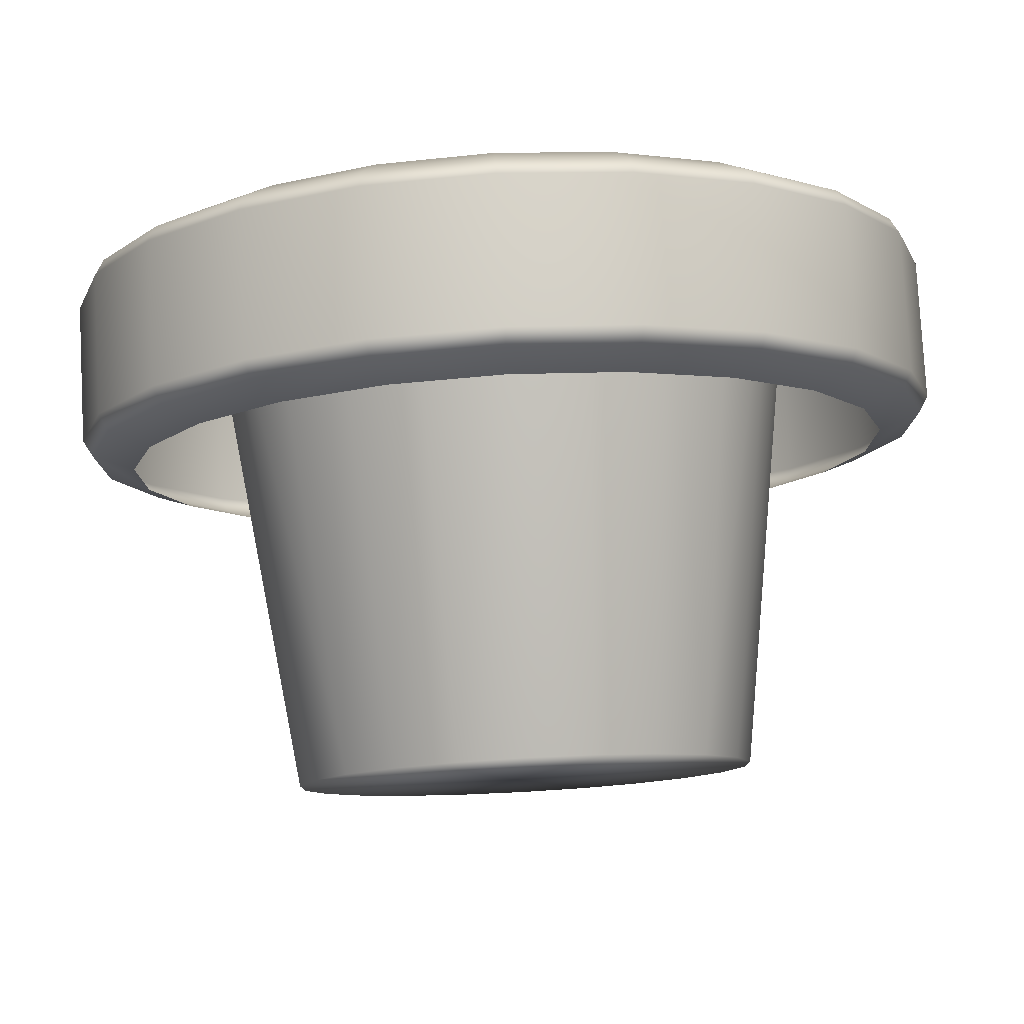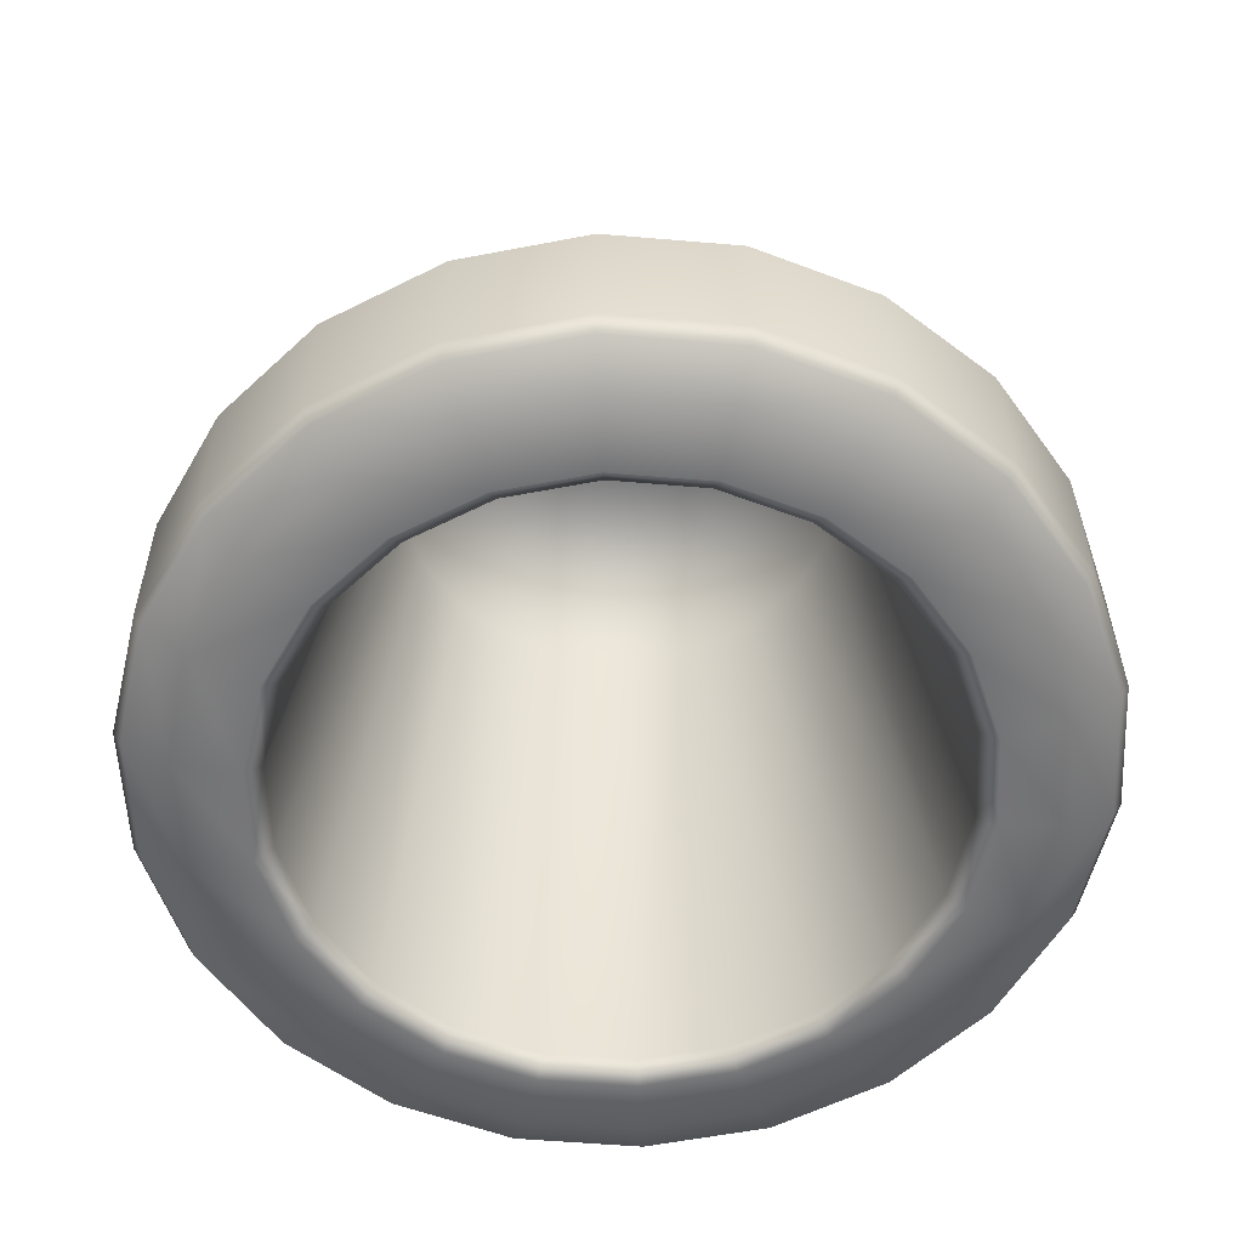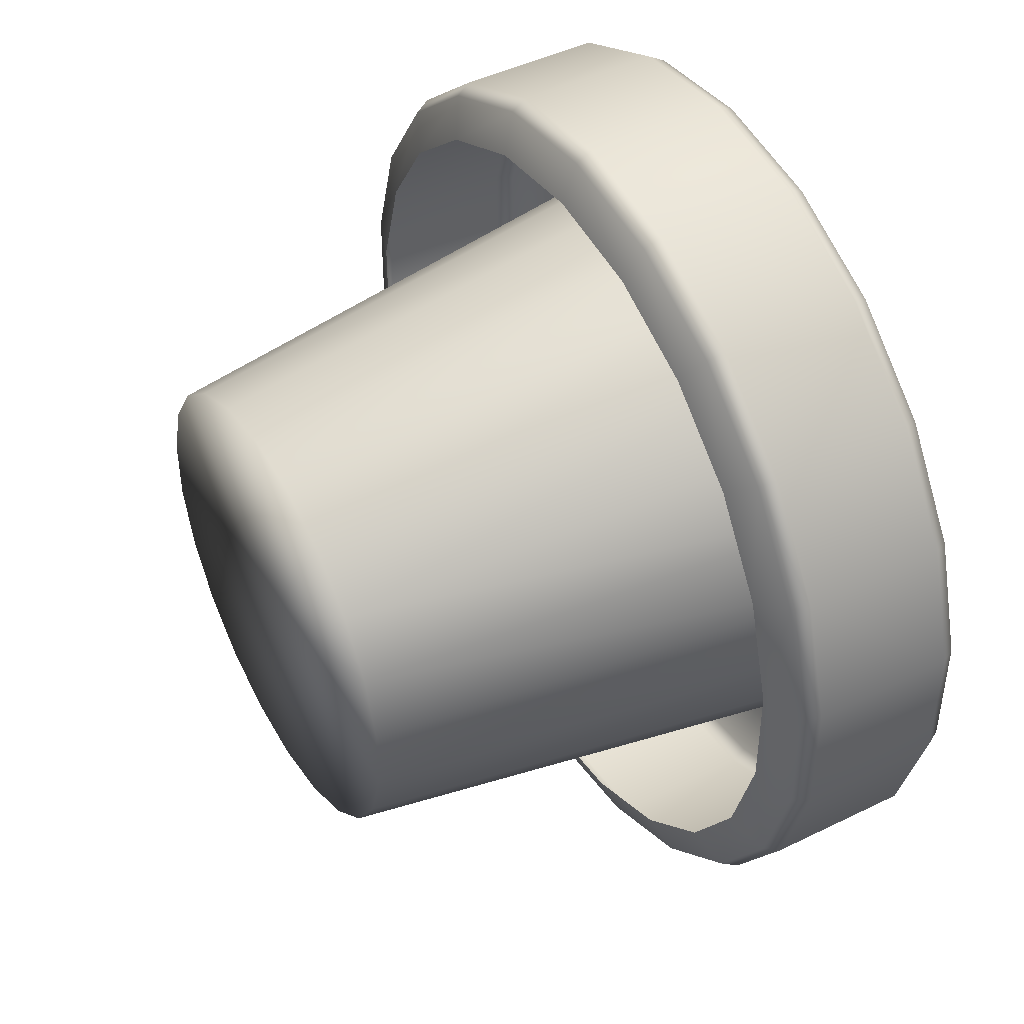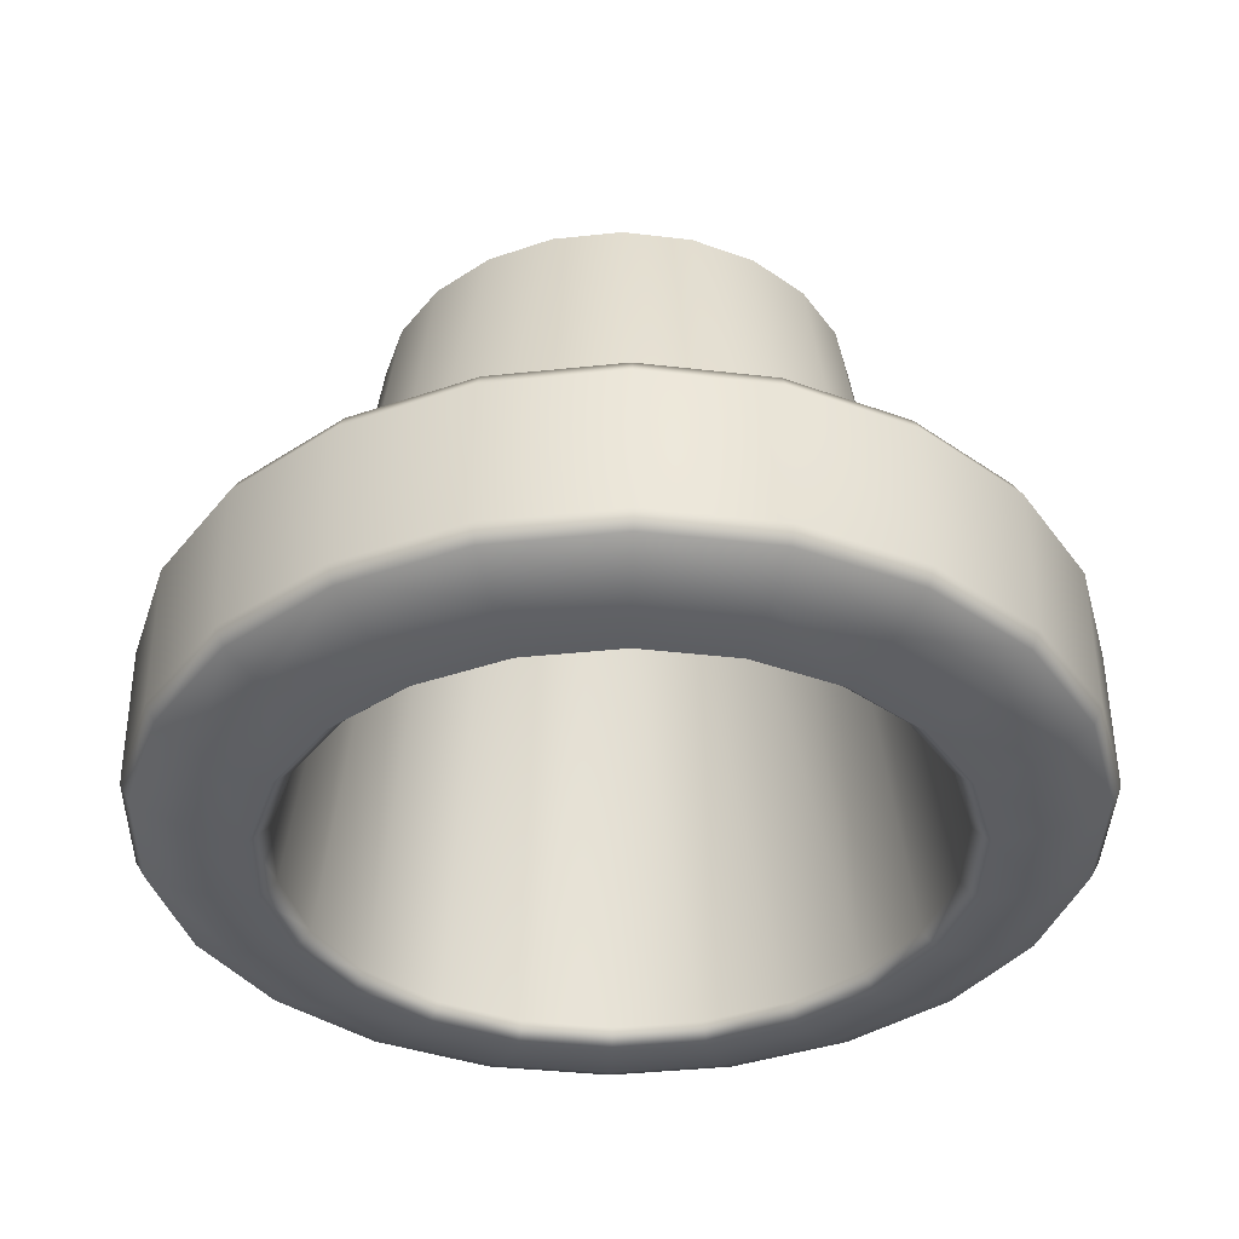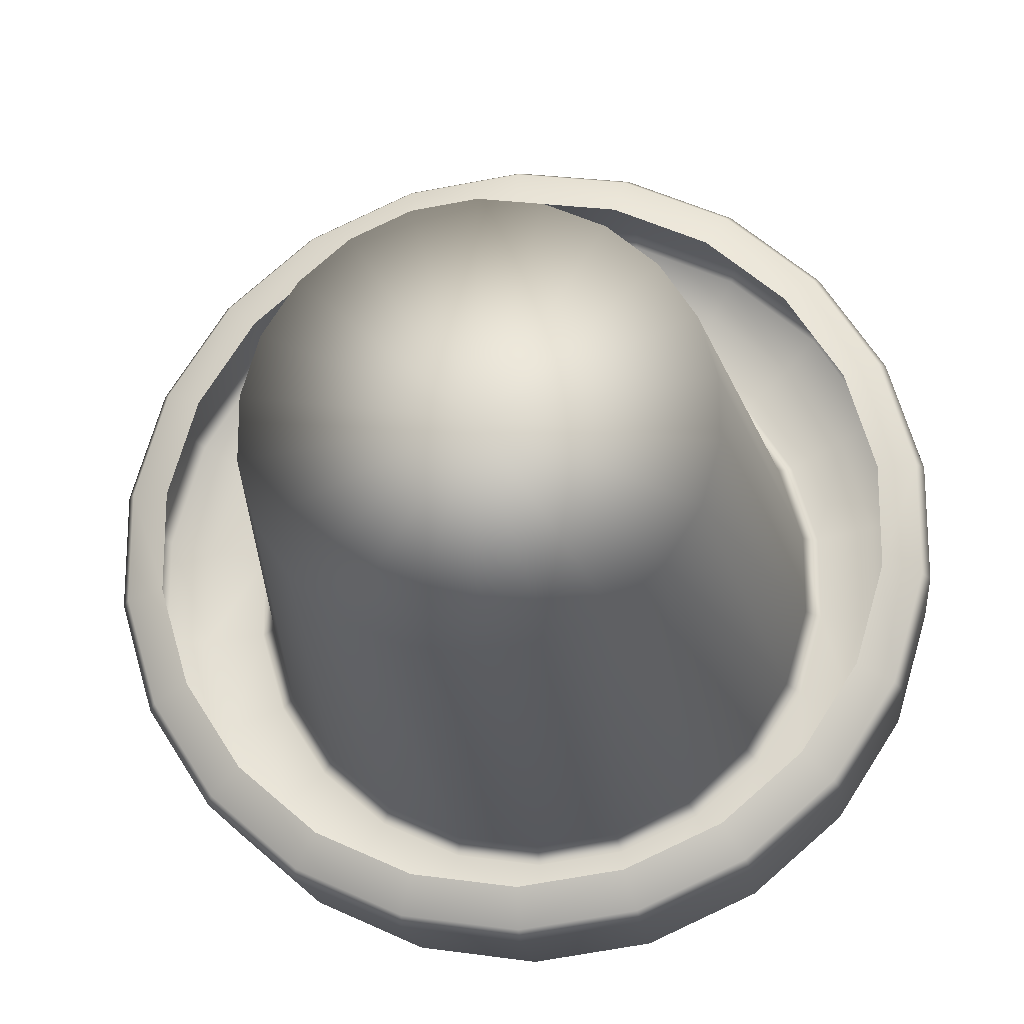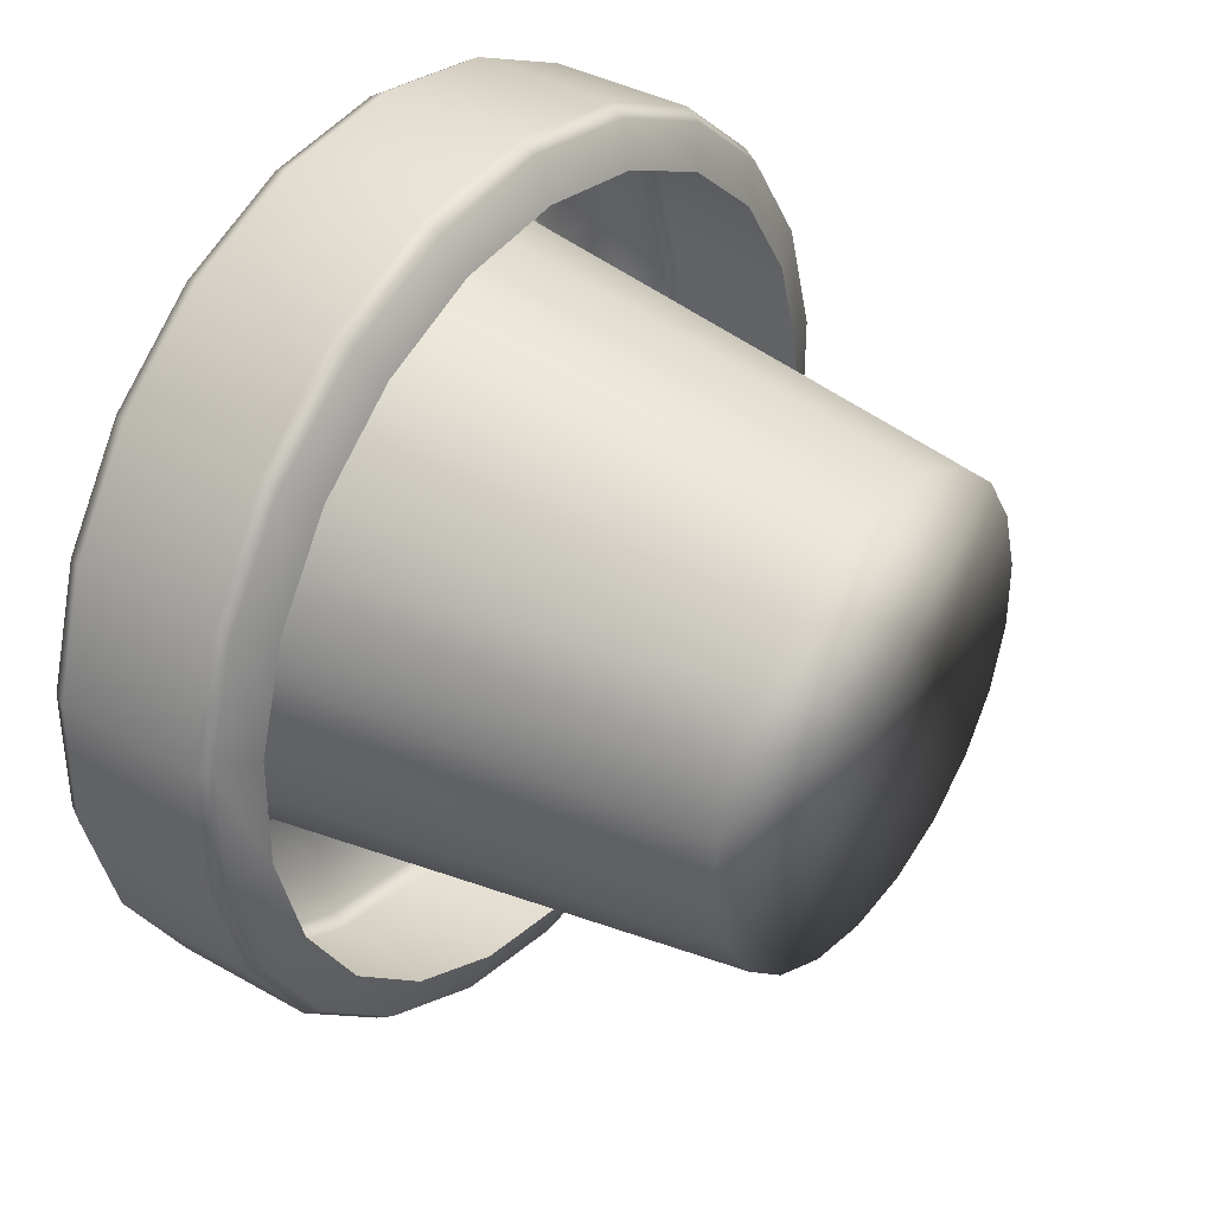
<metadata>
{"format":"obj","ext":"obj","renderer":"f3d","projection":"perspective","resolution":1024,"background":"white","views":[{"elev":79.6,"azim":176.3,"up":"+Z"},{"elev":-56.0,"azim":-111.7,"up":"+Y"},{"elev":45.1,"azim":-120.2,"up":"+Z"},{"elev":-37.1,"azim":-132.0,"up":"+Y"},{"elev":-18.7,"azim":-173.9,"up":"+Z"},{"elev":36.8,"azim":125.8,"up":"+Z"}]}
</metadata>
<code>
g PROPS_Canon_Lip
v 0.00726 -0.5959 -3.606
v 0.008498 -0.4703 -3.256
v -0.9181 -0.4611 -3.125
v -1.019 -0.5857 -3.46
v -1.77 -0.4527 -2.74
v 0.005909 -0.7327 -3.684
v -1.962 -0.5764 -3.033
v -2.477 -0.4457 -2.133
v -1.042 -0.7224 -3.534
v -2.745 -0.5686 -2.361
v -2.983 -0.4406 -1.353
v -1.054 -1.919 -3.534
v -0.00591 -1.929 -3.684
v -2.006 -0.7128 -3.099
v -2.017 -1.909 -3.099
v -1.033 -2.056 -3.46
v -0.007261 -2.066 -3.606
v -0.008949 -2.238 -3.246
v -3.305 -0.5631 -1.498
v -3.247 -0.438 -0.4635
v -2.806 -0.7049 -2.412
v -1.976 -2.046 -3.033
v -3.378 -0.6992 -1.53
v -0.9327 -2.229 -3.115
v -1.781 -2.221 -2.731
v -0.784 -2.325 -2.61
v -0.009962 -2.332 -2.72
v -1.495 -2.318 -2.288
v -0.7417 -2.182 -2.473
v -0.008499 -2.189 -2.577
v -0.5147 2.346 -1.858
v 0.0363 2.34 -1.936
v -1.021 2.351 -1.629
v -1.416 -2.175 -2.168
v -1.442 2.355 -1.268
v -1.976 -2.17 -1.688
v -2.086 -2.312 -1.781
v -2.376 -2.166 -1.071
v -1.743 2.358 -0.8044
v -2.487 -2.214 -2.126
v -2.509 -2.308 -1.13
v -2.585 -2.164 -0.3668
v -1.9 2.359 -0.2756
v -1.9 2.359 0.2756
v -2.759 -2.039 -2.361
v -2.991 -2.209 -1.348
v -2.585 -2.164 0.3668
v -1.743 2.358 0.8044
v -2.73 -2.305 -0.3872
v -2.818 -1.901 -2.412
v -3.39 -1.896 -1.53
v -3.32 -2.033 -1.498
v -3.254 -2.206 -0.462
v -3.688 -1.893 -0.5243
v -2.376 -2.166 1.071
v -1.442 2.355 1.268
v -2.73 -2.305 0.3872
v -3.677 -0.6963 -0.5243
v -3.612 -2.03 -0.5131
v -3.612 -2.03 0.5131
v -2.509 -2.308 1.13
v -3.254 -2.206 0.462
v -3.688 -1.893 0.5243
v -2.991 -2.209 1.348
v -3.32 -2.033 1.498
v -3.597 -0.5602 -0.5131
v -3.597 -0.5602 0.5131
v -3.247 -0.438 0.4635
v -3.677 -0.6963 0.5243
v -3.305 -0.5631 1.498
v -2.983 -0.4406 1.353
v -3.378 -0.6992 1.53
v -2.745 -0.5686 2.361
v -2.477 -0.4457 2.133
v -3.39 -1.896 1.53
v -1.962 -0.5764 3.033
v -1.77 -0.4527 2.74
v -2.806 -0.7049 2.412
v -2.759 -2.039 2.361
v -1.019 -0.5857 3.46
v -0.9181 -0.4611 3.125
v -2.006 -0.7128 3.099
v -2.818 -1.901 2.412
v -2.017 -1.909 3.099
v -1.042 -0.7224 3.534
v -2.487 -2.214 2.126
v 0.00726 -0.5959 3.606
v 0.008498 -0.4703 3.256
v -1.976 -2.046 3.033
v 0.005909 -0.7327 3.684
v 1.033 -0.6061 3.46
v 0.9351 -0.4795 3.125
v 1.787 -0.4879 2.74
v -1.054 -1.919 3.534
v -2.086 -2.312 1.781
v 1.976 -0.6154 3.033
v 2.494 -0.4949 2.133
v -1.781 -2.221 2.731
v -1.033 -2.056 3.46
v -0.00591 -1.929 3.684
v 1.054 -0.7431 3.534
v -1.976 -2.17 1.688
v 2.759 -0.6231 2.361
v 3 -0.5 1.353
v -1.495 -2.318 2.288
v -1.416 -2.175 2.168
v -1.021 2.351 1.629
v -0.9327 -2.229 3.115
v -0.784 -2.325 2.61
v -0.7417 -2.182 2.473
v -0.5147 2.346 1.858
v -0.008949 -2.238 3.246
v -0.009962 -2.332 2.72
v -0.008499 -2.189 2.577
v 0.0363 2.34 1.936
v 0.5874 2.335 1.858
v 0.7247 -2.196 2.473
v 1.094 2.33 1.629
v -0.007261 -2.066 3.606
v 0.7641 -2.34 2.61
v 1.399 -2.203 2.168
v 1.514 2.326 1.268
v 0.9146 -2.247 3.115
v 1.476 -2.347 2.288
v 1.019 -2.076 3.46
v 1.959 -2.208 1.688
v 1.763 -2.256 2.731
v 1.042 -1.939 3.534
v 2.359 -2.212 1.071
v 1.815 2.322 0.8044
v 2.568 -2.215 0.3668
v 1.972 2.321 0.2756
v 1.972 2.321 -0.2756
v 2.067 -2.353 1.781
v 1.962 -2.085 3.033
v 2.006 -1.949 3.099
v 2.489 -2.357 1.13
v 2.469 -2.263 2.126
v 2.745 -2.093 2.361
v 2.973 -2.268 1.348
v 2.017 -0.7527 3.099
v 2.818 -0.7605 2.412
v 2.806 -1.957 2.412
v 3.39 -0.7663 1.53
v 3.378 -1.963 1.53
v 3.32 -0.6287 1.498
v 3.264 -0.5025 0.4635
v 3.688 -0.7692 0.5243
v 3.612 -0.6315 0.5131
v 3.688 -0.7692 -0.5243
v 3.264 -0.5025 -0.4635
v 3.305 -2.099 1.498
v 3.677 -1.966 0.5243
v 3.612 -0.6315 -0.5131
v 3.32 -0.6287 -1.498
v 3 -0.5 -1.353
v 2.759 -0.6231 -2.361
v 2.494 -0.4949 -2.133
v 3.39 -0.7663 -1.53
v 1.976 -0.6154 -3.033
v 1.787 -0.4879 -2.74
v 1.033 -0.6061 -3.46
v 0.9351 -0.4795 -3.125
v 0.008498 -0.4703 -3.256
v 0.00726 -0.5959 -3.606
v 0.005909 -0.7327 -3.684
v 1.054 -0.7431 -3.534
v -0.00591 -1.929 -3.684
v 2.017 -0.7527 -3.099
v 2.818 -0.7605 -2.412
v 2.006 -1.949 -3.099
v 1.042 -1.939 -3.534
v 2.806 -1.957 -2.412
v 1.019 -2.076 -3.46
v -0.007261 -2.066 -3.606
v 3.378 -1.963 -1.53
v 2.745 -2.093 -2.361
v 1.962 -2.085 -3.033
v 0.9146 -2.247 -3.115
v -0.008949 -2.238 -3.246
v 3.677 -1.966 -0.5243
v 1.763 -2.256 -2.731
v 0.7641 -2.34 -2.61
v -0.009962 -2.332 -2.72
v 1.476 -2.347 -2.288
v 0.7247 -2.196 -2.473
v -0.008499 -2.189 -2.577
v 2.469 -2.263 -2.126
v 3.305 -2.099 -1.498
v 3.597 -2.102 0.5131
v 0.5874 2.335 -1.858
v 0.0363 2.34 -1.936
v 1.094 2.33 -1.629
v 1.399 -2.203 -2.168
v 1.514 2.326 -1.268
v 1.959 -2.208 -1.688
v 2.067 -2.353 -1.781
v 2.359 -2.212 -1.071
v 1.815 2.322 -0.8044
v 2.489 -2.357 -1.13
v 2.568 -2.215 -0.3668
v 2.973 -2.268 -1.348
v 2.71 -2.359 -0.3872
v 3.236 -2.27 -0.462
v 2.71 -2.359 0.3872
v 3.236 -2.27 0.462
v 3.597 -2.102 -0.5131
v 0.0363 2.34 1.936
v 0.0363 2.34 -5.603e-05
v -0.5147 2.346 1.858
v 0.5874 2.335 1.858
v -1.021 2.351 1.629
v 1.094 2.33 1.629
v -1.442 2.355 1.268
v 1.514 2.326 1.268
v -1.743 2.358 0.8044
v 1.815 2.322 0.8044
v -1.9 2.359 0.2756
v 1.972 2.321 0.2756
v -1.9 2.359 -0.2756
v 1.972 2.321 -0.2756
v -1.743 2.358 -0.8044
v 1.815 2.322 -0.8044
v -1.442 2.355 -1.268
v 1.514 2.326 -1.268
v -1.021 2.351 -1.629
v 1.094 2.33 -1.629
v -0.5147 2.346 -1.858
v 0.5874 2.335 -1.858
v 0.0363 2.34 -1.936
g PROPS_Canon_Lip_0
f 3 2 1
f 1 4 3
f 5 3 4
f 4 1 6
f 4 7 5
f 8 5 7
f 9 4 6
f 7 4 9
f 7 10 8
f 11 8 10
f 12 9 6
f 6 13 12
f 14 7 9
f 7 14 10
f 15 14 9
f 9 12 15
f 16 12 13
f 13 17 16
f 16 17 18
f 10 19 11
f 20 11 19
f 21 10 14
f 21 14 15
f 12 16 22
f 22 15 12
f 23 19 10
f 10 21 23
f 18 24 16
f 22 16 25
f 25 16 24
f 26 24 18
f 18 27 26
f 28 25 24
f 24 26 28
f 29 26 27
f 27 30 29
f 31 29 30
f 30 32 31
f 29 31 33
f 26 29 34
f 33 34 29
f 34 28 26
f 34 33 35
f 28 34 36
f 35 36 34
f 37 25 28
f 36 37 28
f 38 36 35
f 37 36 38
f 35 39 38
f 37 40 25
f 22 25 40
f 38 41 37
f 41 40 37
f 42 38 39
f 41 38 42
f 39 43 42
f 42 43 44
f 40 45 22
f 15 22 45
f 40 41 46
f 45 40 46
f 47 42 44
f 47 44 48
f 42 49 41
f 41 49 46
f 49 42 47
f 45 50 15
f 15 50 21
f 21 50 51
f 50 45 51
f 23 21 51
f 46 52 45
f 52 51 45
f 46 49 53
f 52 46 53
f 23 51 54
f 51 52 54
f 55 47 48
f 55 48 56
f 47 57 49
f 53 49 57
f 58 23 54
f 19 23 58
f 59 54 52
f 53 59 52
f 54 59 60
f 60 59 53
f 55 61 47
f 57 47 61
f 62 53 57
f 53 62 60
f 60 63 54
f 58 54 63
f 64 62 57
f 57 61 64
f 65 60 62
f 63 60 65
f 62 64 65
f 58 66 19
f 19 66 20
f 20 66 67
f 66 58 67
f 20 67 68
f 69 67 58
f 69 58 63
f 67 70 68
f 67 69 70
f 68 70 71
f 72 69 63
f 72 70 69
f 73 71 70
f 70 72 73
f 71 73 74
f 65 75 63
f 63 75 72
f 76 74 73
f 76 77 74
f 78 73 72
f 78 72 75
f 75 65 79
f 79 65 64
f 80 77 76
f 80 81 77
f 82 76 73
f 73 78 82
f 75 83 78
f 79 83 75
f 83 84 78
f 78 84 82
f 83 79 84
f 76 82 85
f 85 80 76
f 85 82 84
f 64 86 79
f 86 64 61
f 81 80 87
f 87 88 81
f 79 89 84
f 89 79 86
f 80 85 90
f 90 87 80
f 88 87 91
f 91 87 90
f 91 92 88
f 92 91 93
f 84 94 85
f 84 89 94
f 90 85 94
f 61 95 86
f 95 61 55
f 96 93 91
f 93 96 97
f 86 98 89
f 98 86 95
f 89 99 94
f 99 89 98
f 94 100 90
f 94 99 100
f 90 101 91
f 96 91 101
f 100 101 90
f 102 95 55
f 102 55 56
f 103 97 96
f 97 103 104
f 95 105 98
f 105 95 102
f 106 102 56
f 102 106 105
f 56 107 106
f 108 98 105
f 98 108 99
f 109 105 106
f 105 109 108
f 110 106 107
f 106 110 109
f 107 111 110
f 99 108 112
f 112 108 109
f 109 110 113
f 109 113 112
f 114 110 111
f 110 114 113
f 111 115 114
f 114 115 116
f 116 117 114
f 113 114 117
f 117 116 118
f 112 119 99
f 99 119 100
f 112 113 120
f 117 120 113
f 118 121 117
f 121 118 122
f 119 112 123
f 120 123 112
f 124 120 117
f 117 121 124
f 123 120 124
f 100 119 125
f 123 125 119
f 122 126 121
f 124 121 126
f 124 127 123
f 125 123 127
f 125 128 100
f 100 128 101
f 129 126 122
f 122 130 129
f 131 129 130
f 130 132 131
f 131 132 133
f 124 126 134
f 134 126 129
f 127 124 134
f 135 128 125
f 127 135 125
f 101 128 136
f 128 135 136
f 129 137 134
f 137 129 131
f 134 138 127
f 135 127 138
f 138 134 137
f 138 139 135
f 139 136 135
f 137 140 138
f 139 138 140
f 136 141 101
f 101 141 96
f 103 96 141
f 136 142 141
f 141 142 103
f 136 143 142
f 136 139 143
f 144 103 142
f 144 142 143
f 145 143 139
f 143 145 144
f 144 146 103
f 103 146 104
f 147 104 146
f 148 146 144
f 148 144 145
f 146 149 147
f 148 149 146
f 150 149 148
f 151 147 149
f 139 152 145
f 140 152 139
f 145 153 148
f 150 148 153
f 153 145 152
f 149 154 151
f 150 154 149
f 151 154 155
f 155 154 150
f 155 156 151
f 156 155 157
f 157 158 156
f 150 159 155
f 157 155 159
f 158 157 160
f 160 161 158
f 161 160 162
f 162 163 161
f 163 162 164
f 162 165 164
f 166 165 162
f 162 167 166
f 167 162 160
f 168 166 167
f 169 160 157
f 160 169 167
f 169 157 170
f 159 170 157
f 167 169 171
f 171 169 170
f 167 172 168
f 172 167 171
f 173 170 159
f 170 173 171
f 168 172 174
f 174 175 168
f 159 176 173
f 176 159 150
f 171 173 177
f 176 177 173
f 172 171 178
f 178 174 172
f 177 178 171
f 175 174 179
f 179 180 175
f 150 181 176
f 153 181 150
f 174 178 182
f 182 179 174
f 179 183 180
f 184 180 183
f 183 179 185
f 182 185 179
f 184 183 186
f 185 186 183
f 186 187 184
f 188 182 178
f 178 177 188
f 177 176 189
f 189 176 181
f 181 153 190
f 152 190 153
f 187 186 191
f 187 191 192
f 186 193 191
f 194 193 186
f 185 194 186
f 194 195 193
f 196 194 185
f 196 195 194
f 185 197 196
f 197 185 182
f 188 197 182
f 195 196 198
f 198 196 197
f 198 199 195
f 200 197 188
f 197 200 198
f 199 198 201
f 201 198 200
f 201 133 199
f 133 201 131
f 202 200 188
f 202 188 177
f 189 202 177
f 200 203 201
f 131 201 203
f 203 200 202
f 204 202 189
f 202 204 203
f 203 205 131
f 205 203 204
f 131 205 137
f 140 137 205
f 205 206 140
f 204 206 205
f 152 140 206
f 206 190 152
f 190 206 204
f 207 204 189
f 204 207 190
f 189 181 207
f 190 207 181
f 210 209 208
f 208 209 211
f 212 209 210
f 211 209 213
f 214 209 212
f 213 209 215
f 216 209 214
f 215 209 217
f 218 209 216
f 217 209 219
f 220 209 218
f 219 209 221
f 222 209 220
f 221 209 223
f 224 209 222
f 223 209 225
f 226 209 224
f 225 209 227
f 228 209 226
f 227 209 229
f 230 209 228
f 229 209 230

</code>
